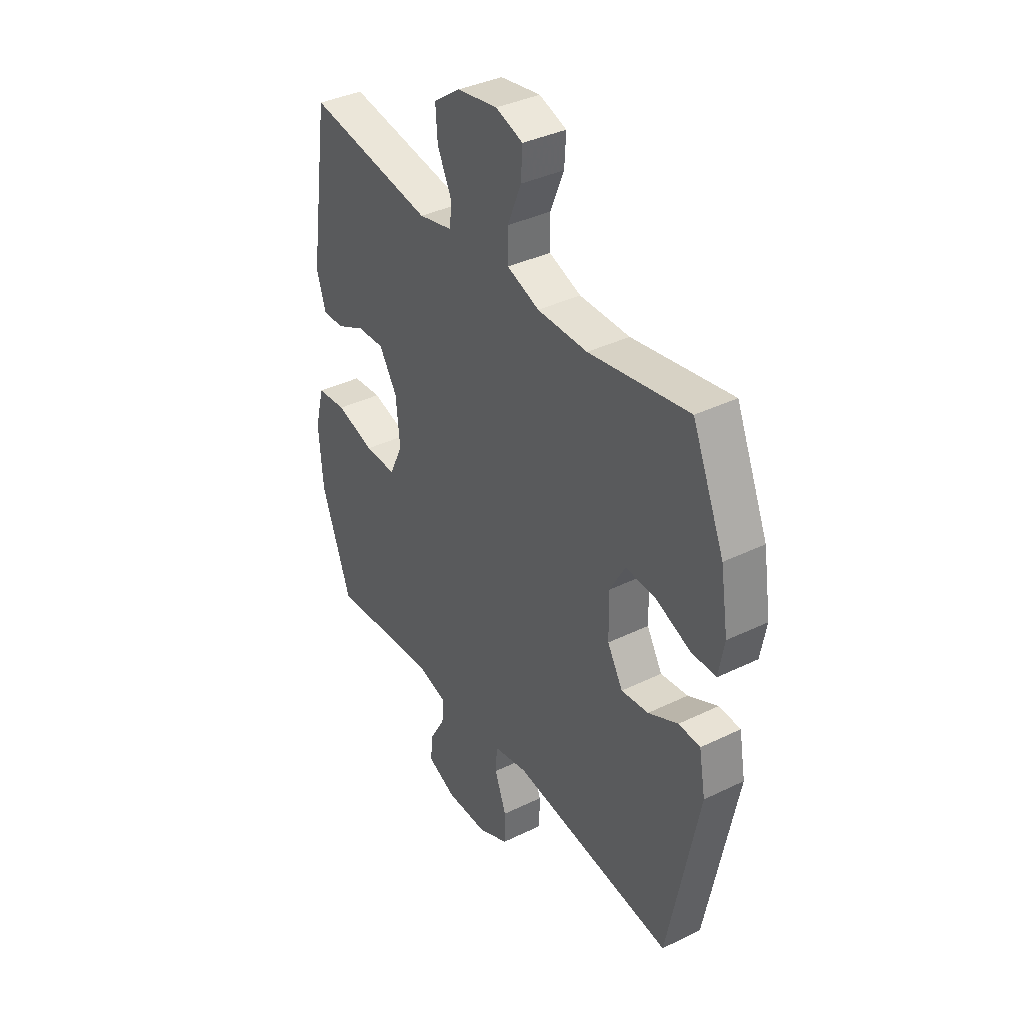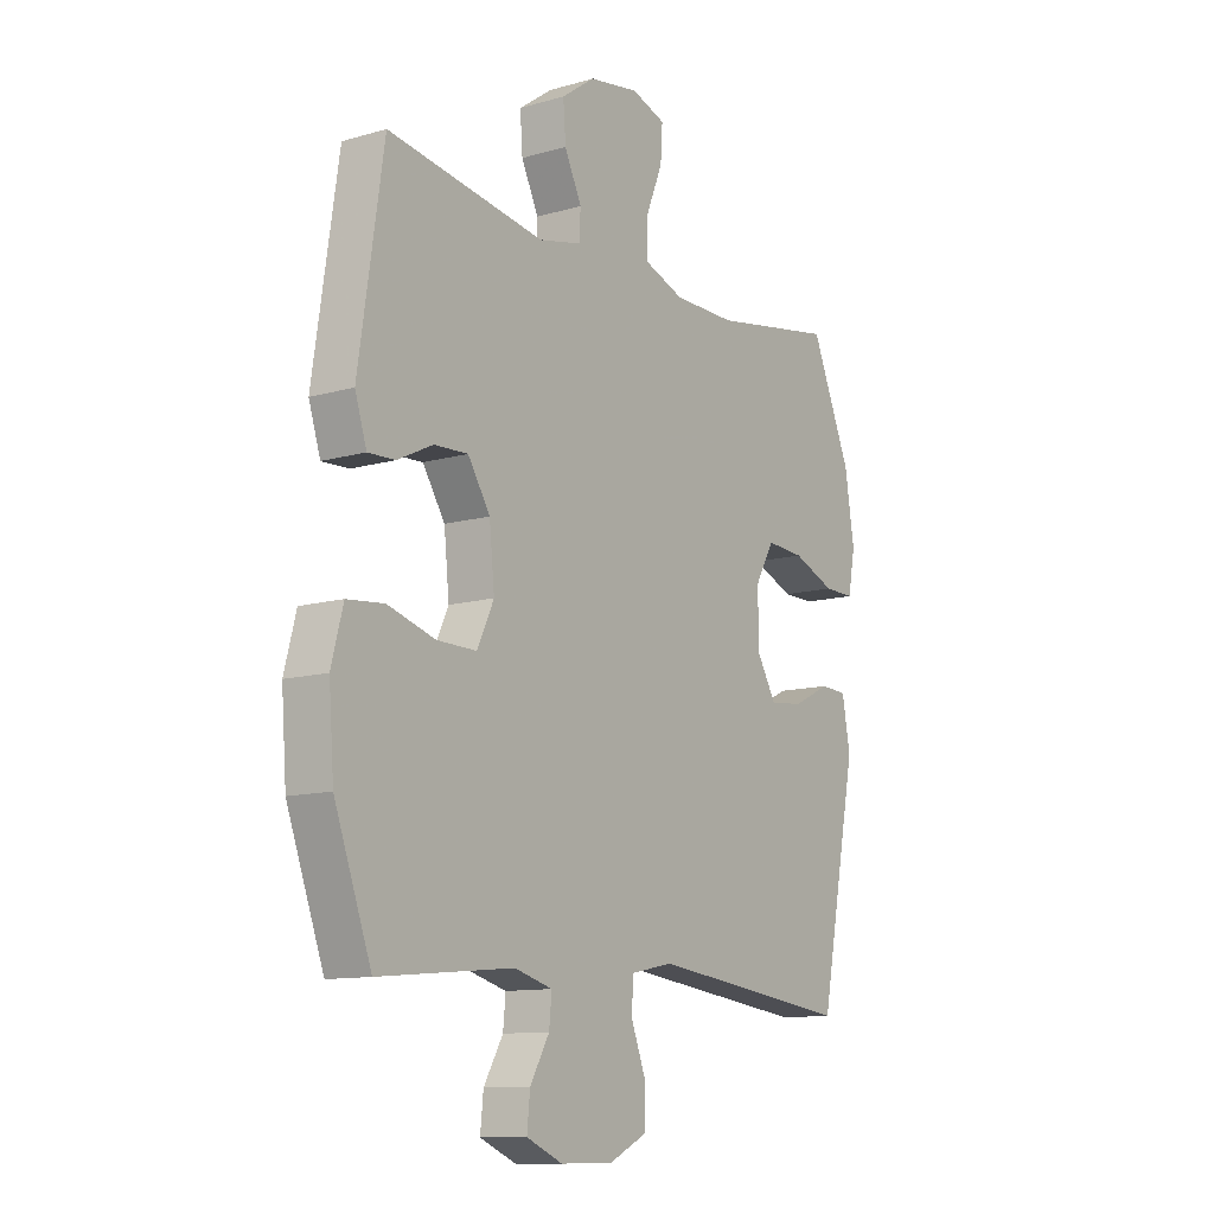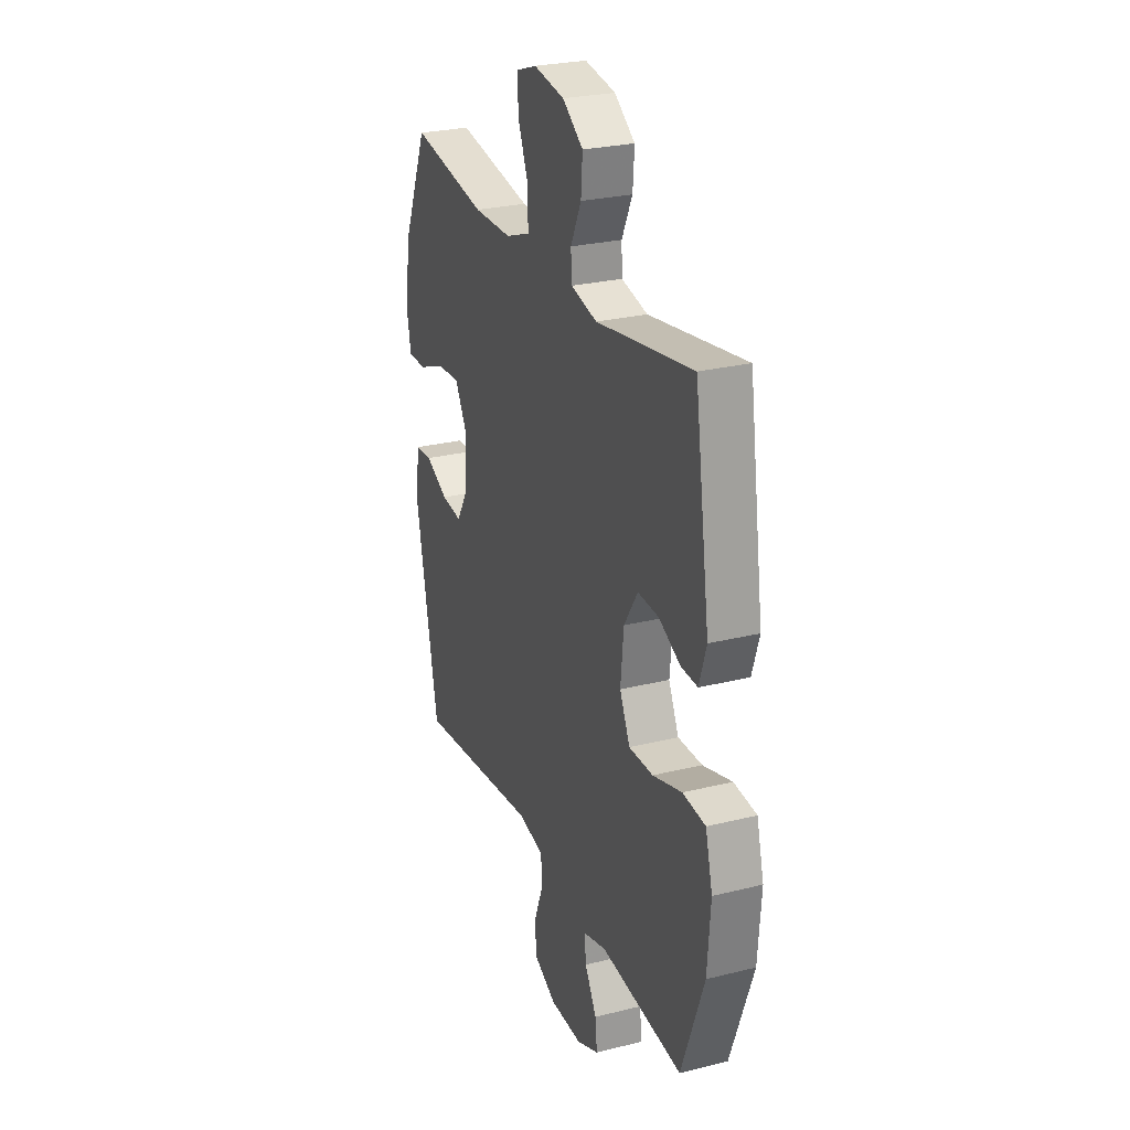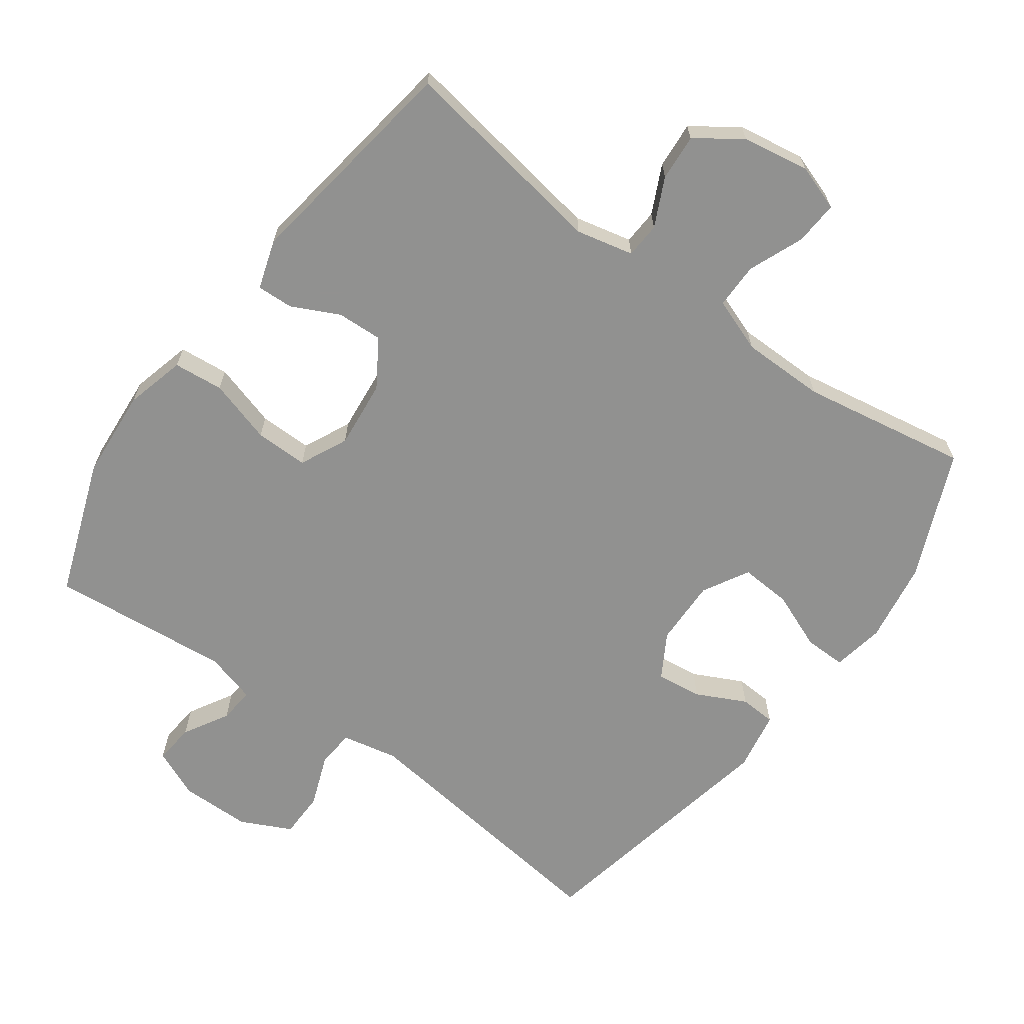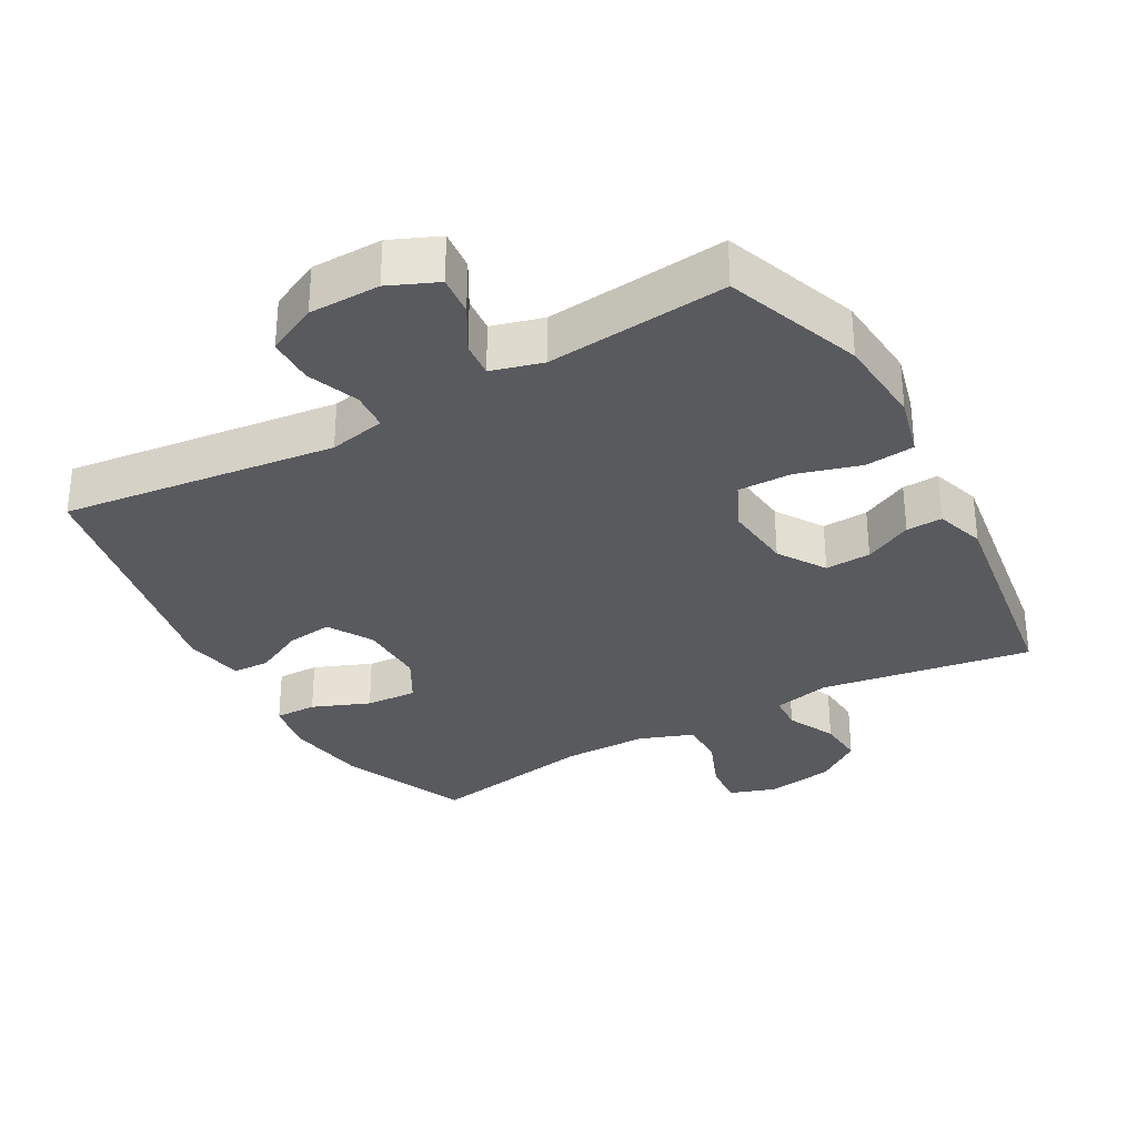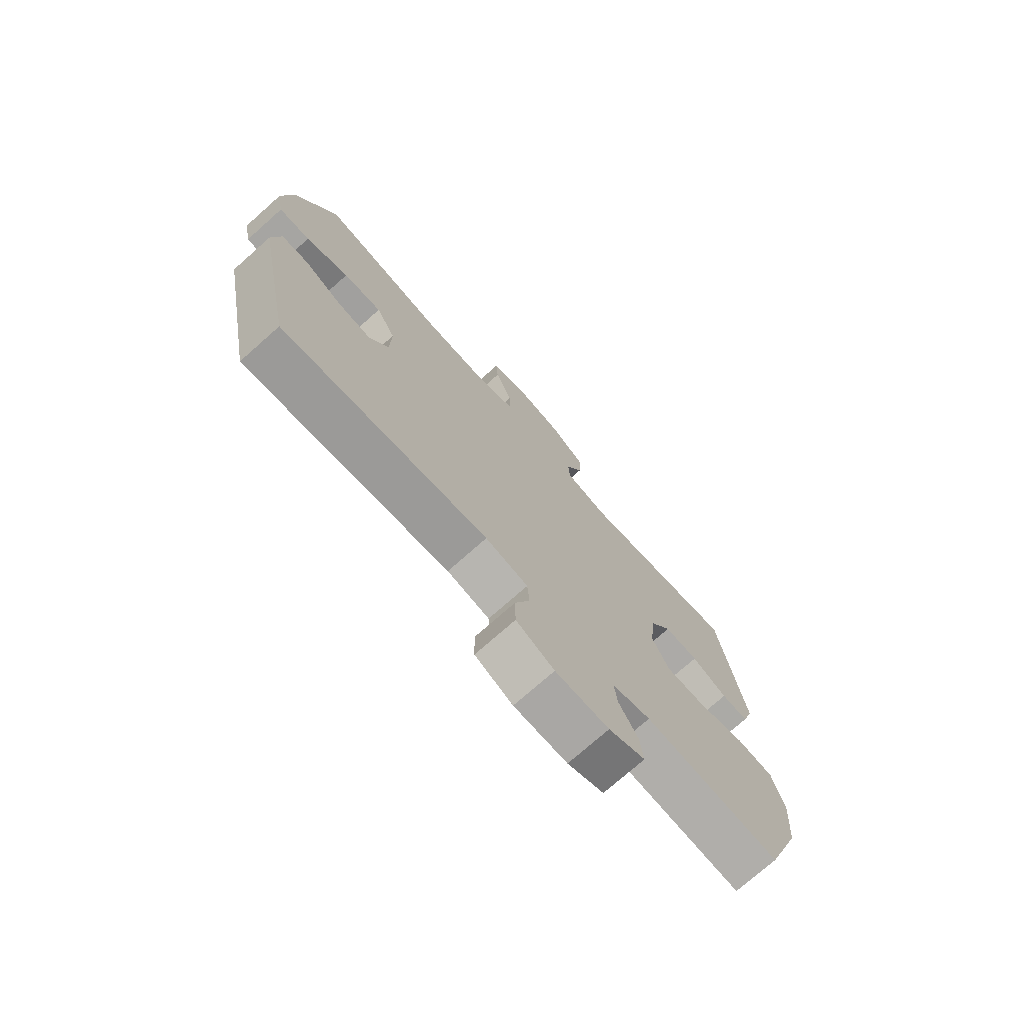
<metadata>
{"format":"obj","ext":"obj","renderer":"f3d","projection":"perspective","resolution":1024,"background":"white","views":[{"elev":37.5,"azim":58.0,"up":"+Z"},{"elev":-11.5,"azim":-55.1,"up":"+Z"},{"elev":26.5,"azim":-111.3,"up":"+Z"},{"elev":-66.0,"azim":-36.0,"up":"+Y"},{"elev":-31.8,"azim":-150.6,"up":"+Y"},{"elev":-74.4,"azim":131.6,"up":"+Z"}]}
</metadata>
<code>
v -0.5 0.07 0.5
v -0.19 0.07 0.45
v -0.106 0.07 0.469
v -0.103 0.07 0.521
v -0.137 0.07 0.592
v -0.142 0.07 0.66
v -0.076 0.07 0.707
v 0.023 0.07 0.723
v 0.09 0.07 0.7
v 0.086 0.07 0.636
v 0.053 0.07 0.555
v 0.053 0.07 0.488
v 0.132 0.07 0.459
v 0.255 0.07 0.458
v 0.5 0.07 0.5
v 0.579 0.07 0.314
v 0.598 0.07 0.194
v 0.584 0.07 0.118
v 0.523 0.07 0.119
v 0.439 0.07 0.153
v 0.364 0.07 0.158
v 0.326 0.07 0.091
v 0.328 0.07 -0.007
v 0.366 0.07 -0.072
v 0.433 0.07 -0.064
v 0.506 0.07 -0.028
v 0.559 0.07 -0.031
v 0.575 0.07 -0.119
v 0.5 0.07 -0.5
v 0.099 0.07 -0.45
v 0.016 0.07 -0.467
v 0.012 0.07 -0.523
v 0.041 0.07 -0.599
v 0.04 0.07 -0.667
v -0.034 0.07 -0.703
v -0.138 0.07 -0.704
v -0.209 0.07 -0.673
v -0.203 0.07 -0.614
v -0.165 0.07 -0.548
v -0.16 0.07 -0.496
v -0.235 0.07 -0.475
v -0.5 0.07 -0.5
v -0.573 0.07 -0.3
v -0.583 0.07 -0.168
v -0.56 0.07 -0.08
v -0.487 0.07 -0.073
v -0.393 0.07 -0.101
v -0.315 0.07 -0.102
v -0.282 0.07 -0.032
v -0.292 0.07 0.068
v -0.336 0.07 0.137
v -0.403 0.07 0.134
v -0.473 0.07 0.1
v -0.526 0.07 0.098
v -0.549 0.07 0.17
v -0.5 0 0.5
v -0.19 0 0.45
v -0.106 0 0.469
v -0.103 0 0.521
v -0.137 0 0.592
v -0.142 0 0.66
v -0.076 0 0.707
v 0.023 0 0.723
v 0.09 0 0.7
v 0.086 0 0.636
v 0.053 0 0.555
v 0.053 0 0.488
v 0.132 0 0.459
v 0.255 0 0.458
v 0.5 0 0.5
v 0.579 0 0.314
v 0.598 0 0.194
v 0.584 0 0.118
v 0.523 0 0.119
v 0.439 0 0.153
v 0.364 0 0.158
v 0.326 0 0.091
v 0.328 0 -0.007
v 0.366 0 -0.072
v 0.433 0 -0.064
v 0.506 0 -0.028
v 0.559 0 -0.031
v 0.575 0 -0.119
v 0.5 0 -0.5
v 0.099 0 -0.45
v 0.016 0 -0.467
v 0.012 0 -0.523
v 0.041 0 -0.599
v 0.04 0 -0.667
v -0.034 0 -0.703
v -0.138 0 -0.704
v -0.209 0 -0.673
v -0.203 0 -0.614
v -0.165 0 -0.548
v -0.16 0 -0.496
v -0.235 0 -0.475
v -0.5 0 -0.5
v -0.573 0 -0.3
v -0.583 0 -0.168
v -0.56 0 -0.08
v -0.487 0 -0.073
v -0.393 0 -0.101
v -0.315 0 -0.102
v -0.282 0 -0.032
v -0.292 0 0.068
v -0.336 0 0.137
v -0.403 0 0.134
v -0.473 0 0.1
v -0.526 0 0.098
v -0.549 0 0.17
f 55 1 2
f 54 55 2
f 53 54 2
f 52 53 2
f 51 52 2 3
f 50 51 3
f 49 50 3
f 45 46 47
f 44 45 47
f 43 44 47
f 42 43 47
f 41 42 47
f 40 41 47 48
f 37 38 39
f 36 37 39
f 35 36 39
f 34 35 39
f 33 34 39
f 32 33 39
f 31 32 39 40
f 40 48 49
f 31 40 49
f 30 31 49
f 28 29 30
f 27 28 30
f 26 27 30
f 25 26 30
f 18 19 20
f 17 18 20
f 16 17 20
f 15 16 20
f 14 15 20
f 13 14 20 21
f 12 13 21 22
f 9 10 11
f 8 9 11
f 7 8 11
f 6 7 11
f 5 6 11
f 4 5 11
f 3 4 11 12
f 12 22 23
f 3 12 23
f 49 3 23
f 24 25 30
f 23 24 30 49
f 57 56 110
f 57 110 109
f 57 109 108
f 57 108 107
f 58 57 107 106
f 58 106 105
f 58 105 104
f 102 101 100
f 102 100 99
f 102 99 98
f 102 98 97
f 102 97 96
f 103 102 96 95
f 94 93 92
f 94 92 91
f 94 91 90
f 94 90 89
f 94 89 88
f 94 88 87
f 95 94 87 86
f 104 103 95
f 104 95 86
f 104 86 85
f 85 84 83
f 85 83 82
f 85 82 81
f 85 81 80
f 75 74 73
f 75 73 72
f 75 72 71
f 75 71 70
f 75 70 69
f 76 75 69 68
f 77 76 68 67
f 66 65 64
f 66 64 63
f 66 63 62
f 66 62 61
f 66 61 60
f 66 60 59
f 67 66 59 58
f 78 77 67
f 78 67 58
f 78 58 104
f 85 80 79
f 104 85 79 78
f 1 56 57 2
f 2 57 58 3
f 3 58 59 4
f 4 59 60 5
f 5 60 61 6
f 6 61 62 7
f 7 62 63 8
f 8 63 64 9
f 9 64 65 10
f 10 65 66 11
f 11 66 67 12
f 12 67 68 13
f 13 68 69 14
f 14 69 70 15
f 15 70 71 16
f 16 71 72 17
f 17 72 73 18
f 18 73 74 19
f 19 74 75 20
f 20 75 76 21
f 21 76 77 22
f 22 77 78 23
f 23 78 79 24
f 24 79 80 25
f 25 80 81 26
f 26 81 82 27
f 27 82 83 28
f 28 83 84 29
f 29 84 85 30
f 30 85 86 31
f 31 86 87 32
f 32 87 88 33
f 33 88 89 34
f 34 89 90 35
f 35 90 91 36
f 36 91 92 37
f 37 92 93 38
f 38 93 94 39
f 39 94 95 40
f 40 95 96 41
f 41 96 97 42
f 42 97 98 43
f 43 98 99 44
f 44 99 100 45
f 45 100 101 46
f 46 101 102 47
f 47 102 103 48
f 48 103 104 49
f 49 104 105 50
f 50 105 106 51
f 51 106 107 52
f 52 107 108 53
f 53 108 109 54
f 54 109 110 55
f 55 110 56 1

</code>
